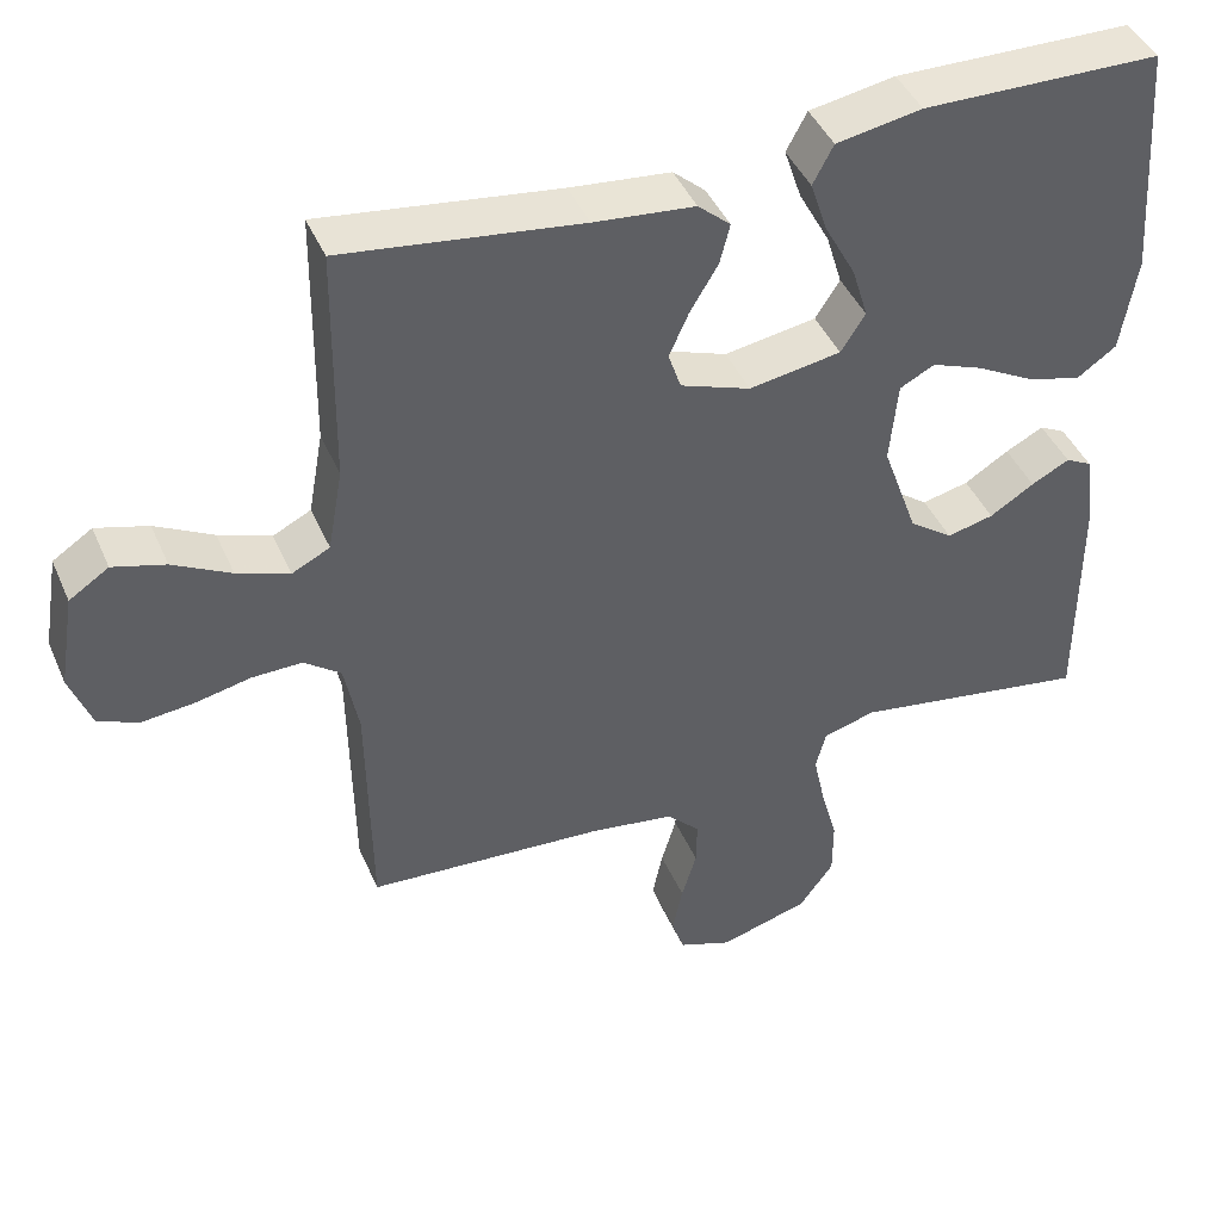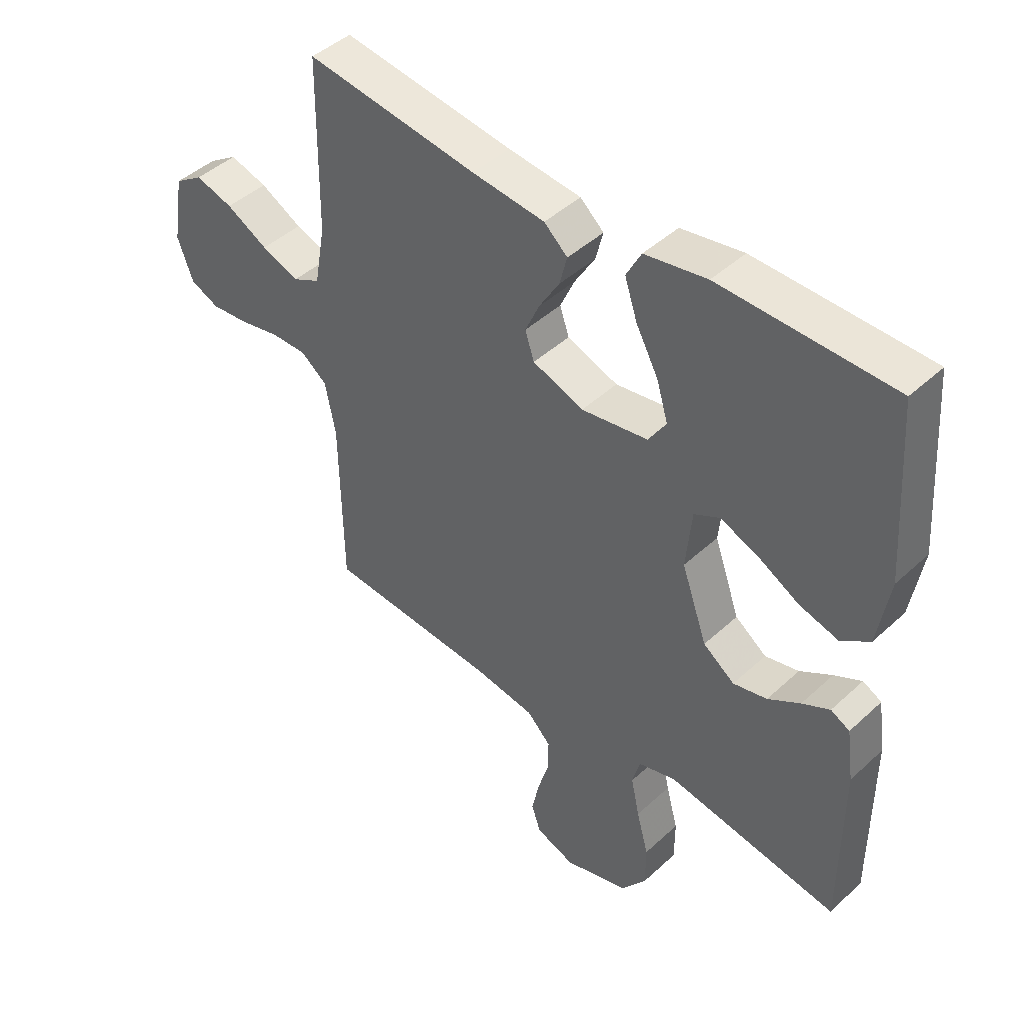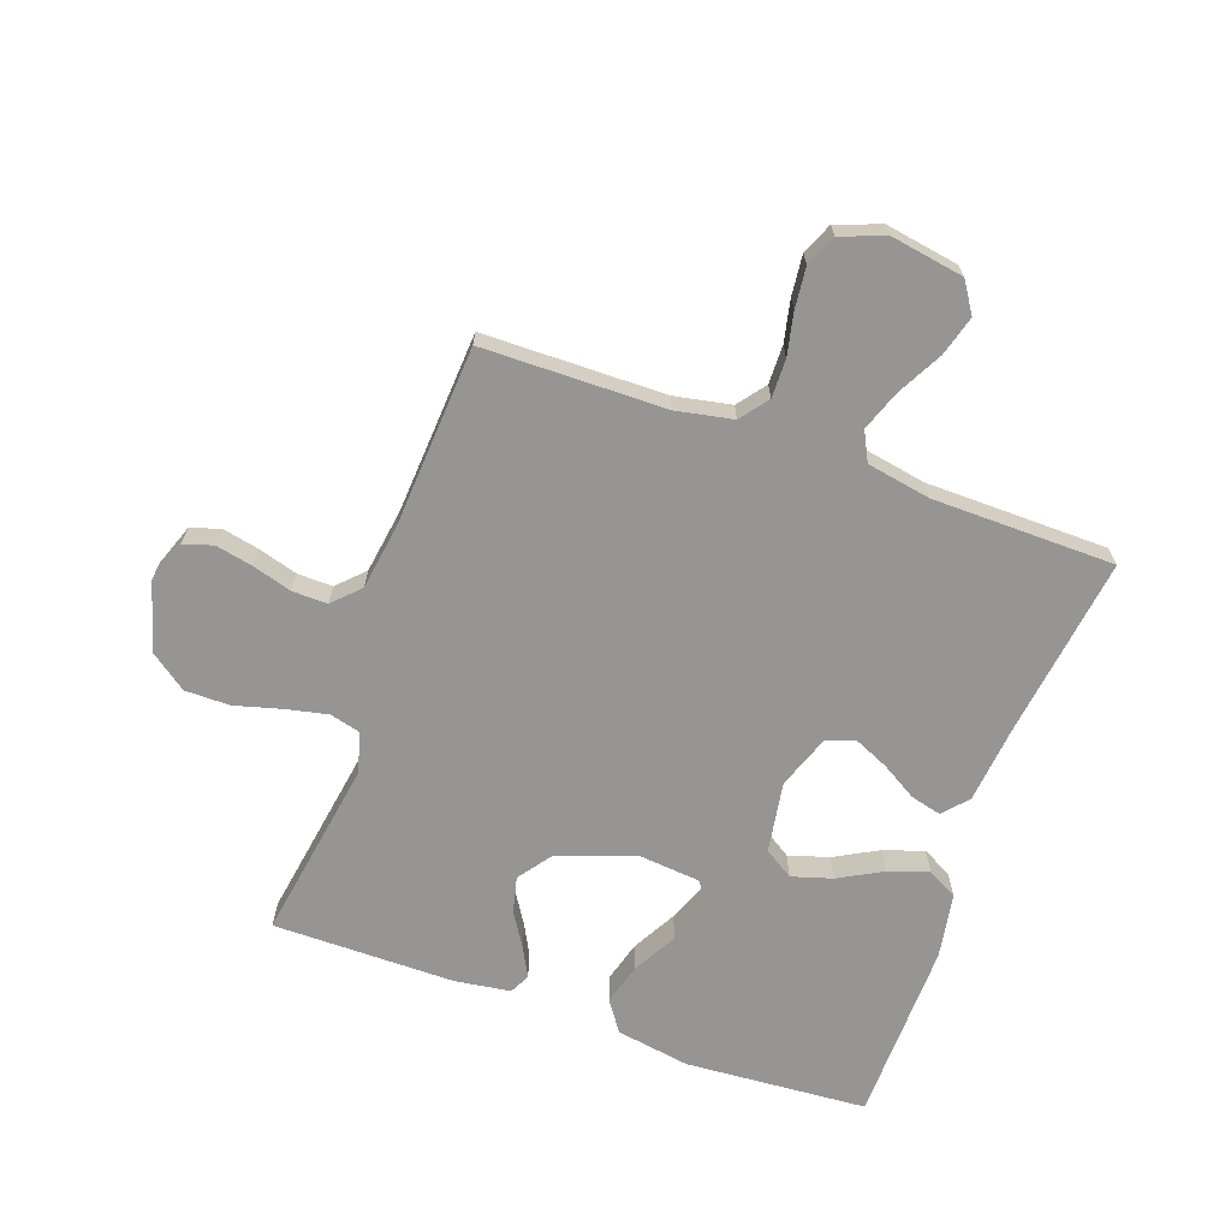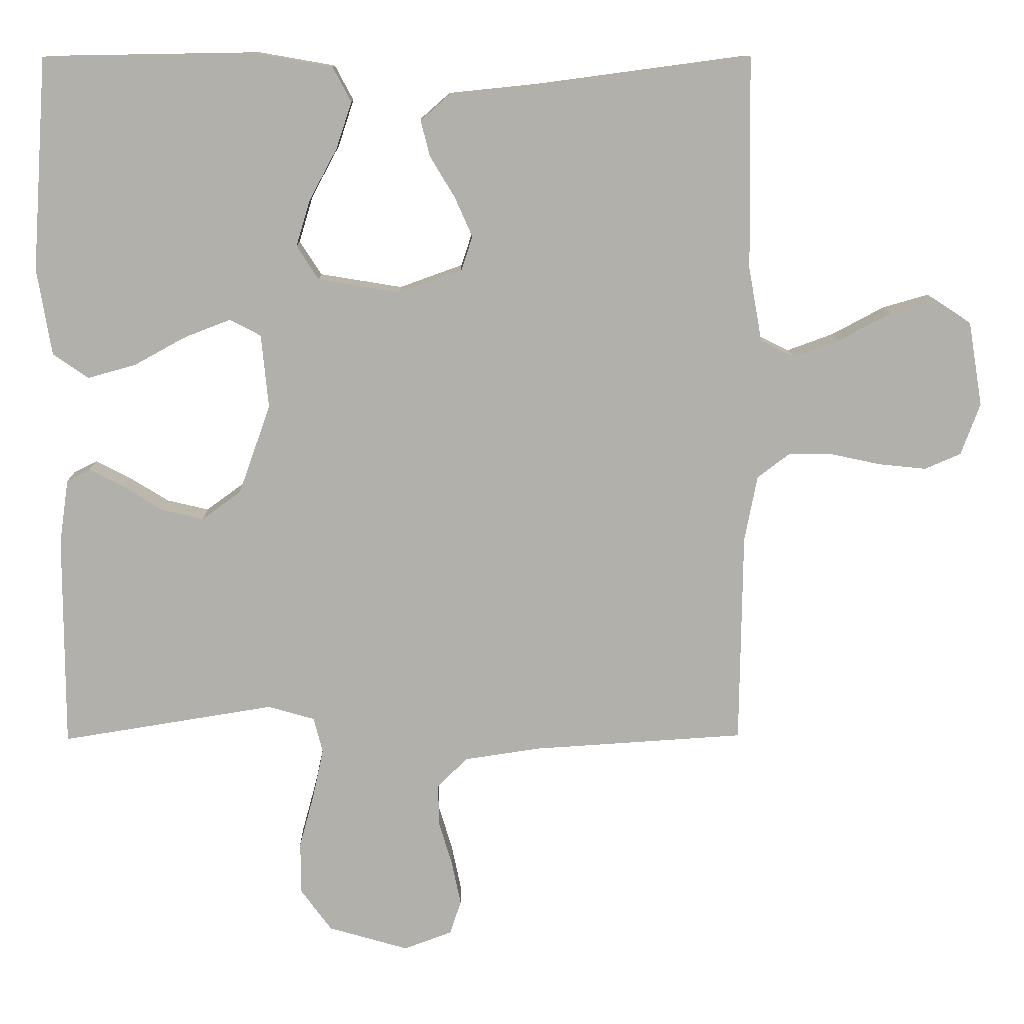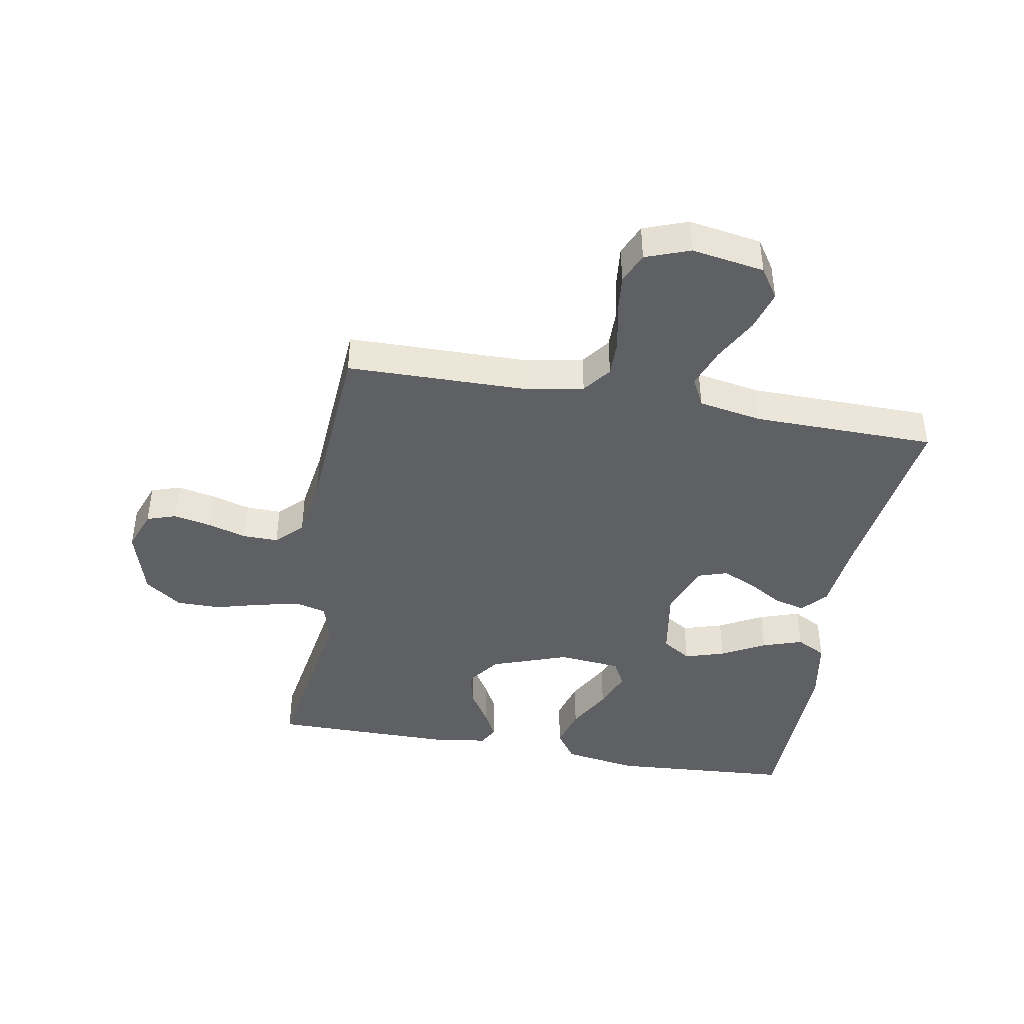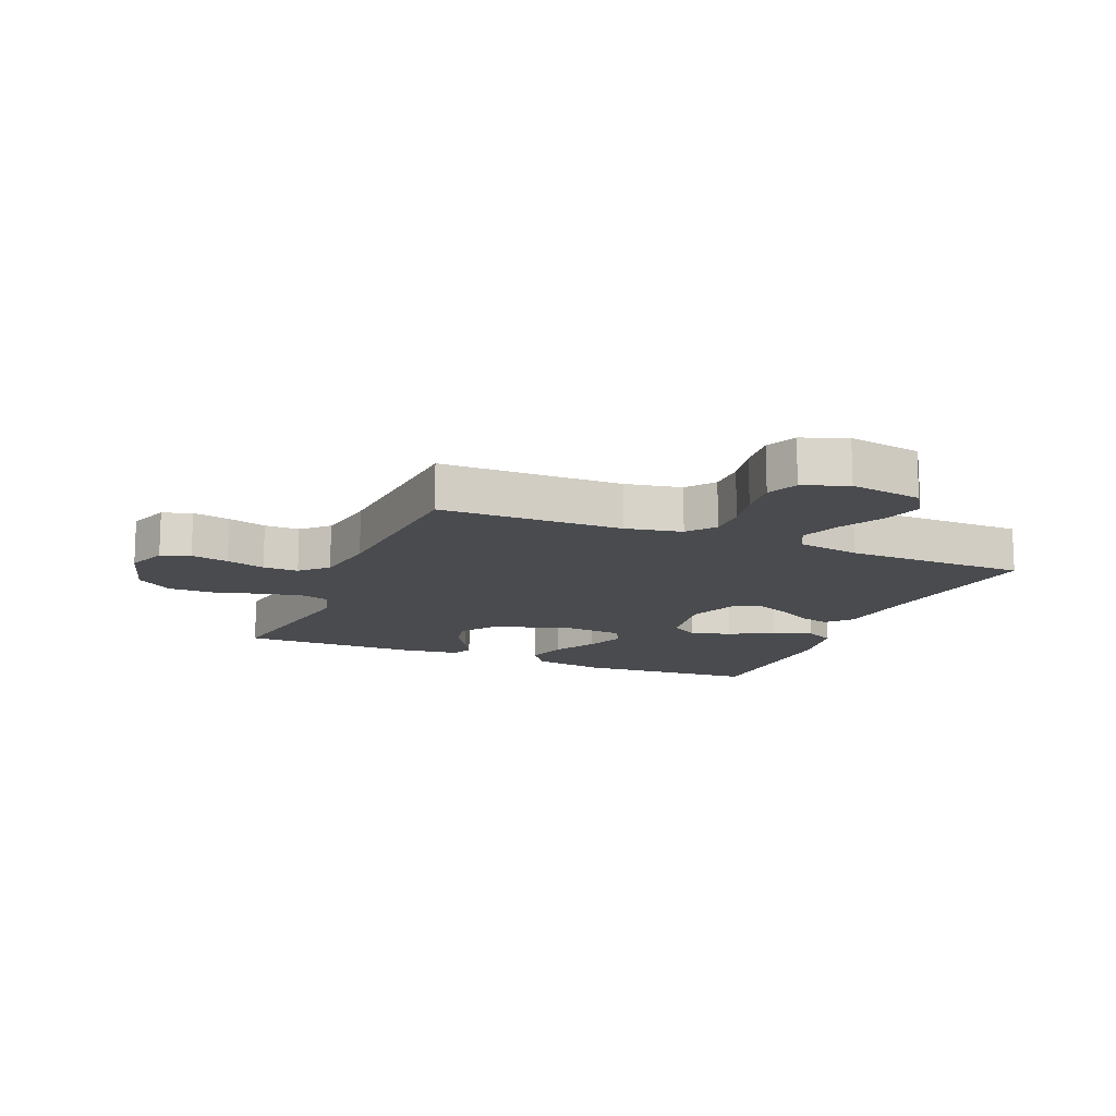
<metadata>
{"format":"obj","ext":"obj","renderer":"f3d","projection":"perspective","resolution":1024,"background":"white","views":[{"elev":43.4,"azim":-22.4,"up":"+Z"},{"elev":44.8,"azim":43.2,"up":"+Z"},{"elev":-67.5,"azim":-109.6,"up":"+Y"},{"elev":11.6,"azim":178.9,"up":"+Z"},{"elev":-42.4,"azim":-100.1,"up":"+Y"},{"elev":-13.8,"azim":-112.6,"up":"+Y"}]}
</metadata>
<code>
v -0.5 0.07 -0.5
v -0.504 0.07 -0.2
v -0.522 0.07 -0.107
v -0.568 0.07 -0.072
v -0.631 0.07 -0.073
v -0.701 0.07 -0.088
v -0.768 0.07 -0.095
v -0.819 0.07 -0.073
v -0.846 0.07 0
v -0.826 0.07 0.12
v -0.776 0.07 0.153
v -0.71 0.07 0.134
v -0.637 0.07 0.095
v -0.571 0.07 0.071
v -0.523 0.07 0.095
v -0.504 0.07 0.2
v -0.5 0.07 0.5
v -0.2 0.07 0.46
v -0.073 0.07 0.447
v -0.032 0.07 0.411
v -0.045 0.07 0.36
v -0.08 0.07 0.302
v -0.105 0.07 0.246
v -0.089 0.07 0.198
v 0 0.07 0.166
v 0.116 0.07 0.185
v 0.147 0.07 0.233
v 0.127 0.07 0.299
v 0.088 0.07 0.371
v 0.066 0.07 0.437
v 0.092 0.07 0.486
v 0.2 0.07 0.505
v 0.5 0.07 0.5
v 0.521 0.07 0.2
v 0.501 0.07 0.078
v 0.451 0.07 0.043
v 0.383 0.07 0.062
v 0.31 0.07 0.102
v 0.245 0.07 0.127
v 0.201 0.07 0.104
v 0.191 0.07 0
v 0.236 0.07 -0.126
v 0.291 0.07 -0.166
v 0.35 0.07 -0.152
v 0.406 0.07 -0.117
v 0.454 0.07 -0.092
v 0.487 0.07 -0.109
v 0.5 0.07 -0.2
v 0.5 0.07 -0.5
v 0.2 0.07 -0.452
v 0.134 0.07 -0.471
v 0.121 0.07 -0.521
v 0.136 0.07 -0.59
v 0.157 0.07 -0.667
v 0.157 0.07 -0.741
v 0.113 0.07 -0.801
v 0 0.07 -0.834
v -0.068 0.07 -0.809
v -0.084 0.07 -0.761
v -0.071 0.07 -0.699
v -0.052 0.07 -0.635
v -0.051 0.07 -0.577
v -0.093 0.07 -0.535
v -0.2 0.07 -0.519
v -0.5 0 -0.5
v -0.504 0 -0.2
v -0.522 0 -0.107
v -0.568 0 -0.072
v -0.631 0 -0.073
v -0.701 0 -0.088
v -0.768 0 -0.095
v -0.819 0 -0.073
v -0.846 0 0
v -0.826 0 0.12
v -0.776 0 0.153
v -0.71 0 0.134
v -0.637 0 0.095
v -0.571 0 0.071
v -0.523 0 0.095
v -0.504 0 0.2
v -0.5 0 0.5
v -0.2 0 0.46
v -0.073 0 0.447
v -0.032 0 0.411
v -0.045 0 0.36
v -0.08 0 0.302
v -0.105 0 0.246
v -0.089 0 0.198
v 0 0 0.166
v 0.116 0 0.185
v 0.147 0 0.233
v 0.127 0 0.299
v 0.088 0 0.371
v 0.066 0 0.437
v 0.092 0 0.486
v 0.2 0 0.505
v 0.5 0 0.5
v 0.521 0 0.2
v 0.501 0 0.078
v 0.451 0 0.043
v 0.383 0 0.062
v 0.31 0 0.102
v 0.245 0 0.127
v 0.201 0 0.104
v 0.191 0 0
v 0.236 0 -0.126
v 0.291 0 -0.166
v 0.35 0 -0.152
v 0.406 0 -0.117
v 0.454 0 -0.092
v 0.487 0 -0.109
v 0.5 0 -0.2
v 0.5 0 -0.5
v 0.2 0 -0.452
v 0.134 0 -0.471
v 0.121 0 -0.521
v 0.136 0 -0.59
v 0.157 0 -0.667
v 0.157 0 -0.741
v 0.113 0 -0.801
v 0 0 -0.834
v -0.068 0 -0.809
v -0.084 0 -0.761
v -0.071 0 -0.699
v -0.052 0 -0.635
v -0.051 0 -0.577
v -0.093 0 -0.535
v -0.2 0 -0.519
f 58 59 60 61
f 56 57 58 61
f 56 61 62
f 53 54 55 56
f 52 53 56 62
f 51 52 62 63
f 47 48 49 50
f 44 45 46 47
f 44 47 50 51
f 35 36 37 38
f 35 38 39
f 34 35 39
f 33 34 39
f 32 33 39 40
f 28 29 30 31
f 27 28 31 32
f 19 20 21 22
f 18 19 22 23
f 16 17 18 23
f 15 16 23 24
f 10 11 12 13
f 10 13 14
f 9 10 14
f 8 9 14
f 5 6 7 8
f 4 5 8 14
f 3 4 14 15
f 64 1 2
f 43 44 51 63
f 42 43 63 64
f 41 42 64 2
f 27 32 40 41
f 26 27 41
f 25 26 41 2
f 15 24 25
f 2 3 15 25
f 125 124 123 122
f 125 122 121 120
f 126 125 120
f 120 119 118 117
f 126 120 117 116
f 127 126 116 115
f 114 113 112 111
f 111 110 109 108
f 115 114 111 108
f 102 101 100 99
f 103 102 99
f 103 99 98
f 103 98 97
f 104 103 97 96
f 95 94 93 92
f 96 95 92 91
f 86 85 84 83
f 87 86 83 82
f 87 82 81 80
f 88 87 80 79
f 77 76 75 74
f 78 77 74
f 78 74 73
f 78 73 72
f 72 71 70 69
f 78 72 69 68
f 79 78 68 67
f 66 65 128
f 127 115 108 107
f 128 127 107 106
f 66 128 106 105
f 105 104 96 91
f 105 91 90
f 66 105 90 89
f 89 88 79
f 89 79 67 66
f 1 65 66 2
f 2 66 67 3
f 3 67 68 4
f 4 68 69 5
f 5 69 70 6
f 6 70 71 7
f 7 71 72 8
f 8 72 73 9
f 9 73 74 10
f 10 74 75 11
f 11 75 76 12
f 12 76 77 13
f 13 77 78 14
f 14 78 79 15
f 15 79 80 16
f 16 80 81 17
f 17 81 82 18
f 18 82 83 19
f 19 83 84 20
f 20 84 85 21
f 21 85 86 22
f 22 86 87 23
f 23 87 88 24
f 24 88 89 25
f 25 89 90 26
f 26 90 91 27
f 27 91 92 28
f 28 92 93 29
f 29 93 94 30
f 30 94 95 31
f 31 95 96 32
f 32 96 97 33
f 33 97 98 34
f 34 98 99 35
f 35 99 100 36
f 36 100 101 37
f 37 101 102 38
f 38 102 103 39
f 39 103 104 40
f 40 104 105 41
f 41 105 106 42
f 42 106 107 43
f 43 107 108 44
f 44 108 109 45
f 45 109 110 46
f 46 110 111 47
f 47 111 112 48
f 48 112 113 49
f 49 113 114 50
f 50 114 115 51
f 51 115 116 52
f 52 116 117 53
f 53 117 118 54
f 54 118 119 55
f 55 119 120 56
f 56 120 121 57
f 57 121 122 58
f 58 122 123 59
f 59 123 124 60
f 60 124 125 61
f 61 125 126 62
f 62 126 127 63
f 63 127 128 64
f 64 128 65 1

</code>
